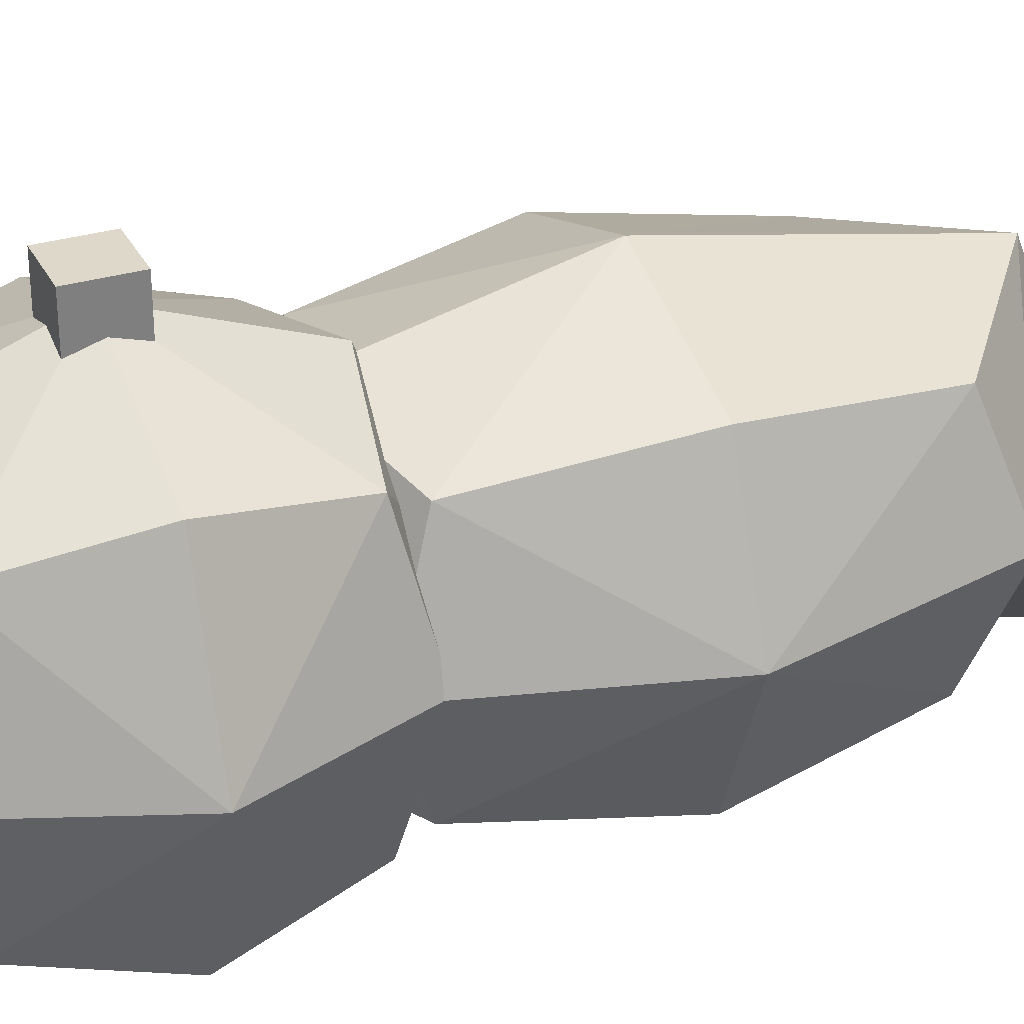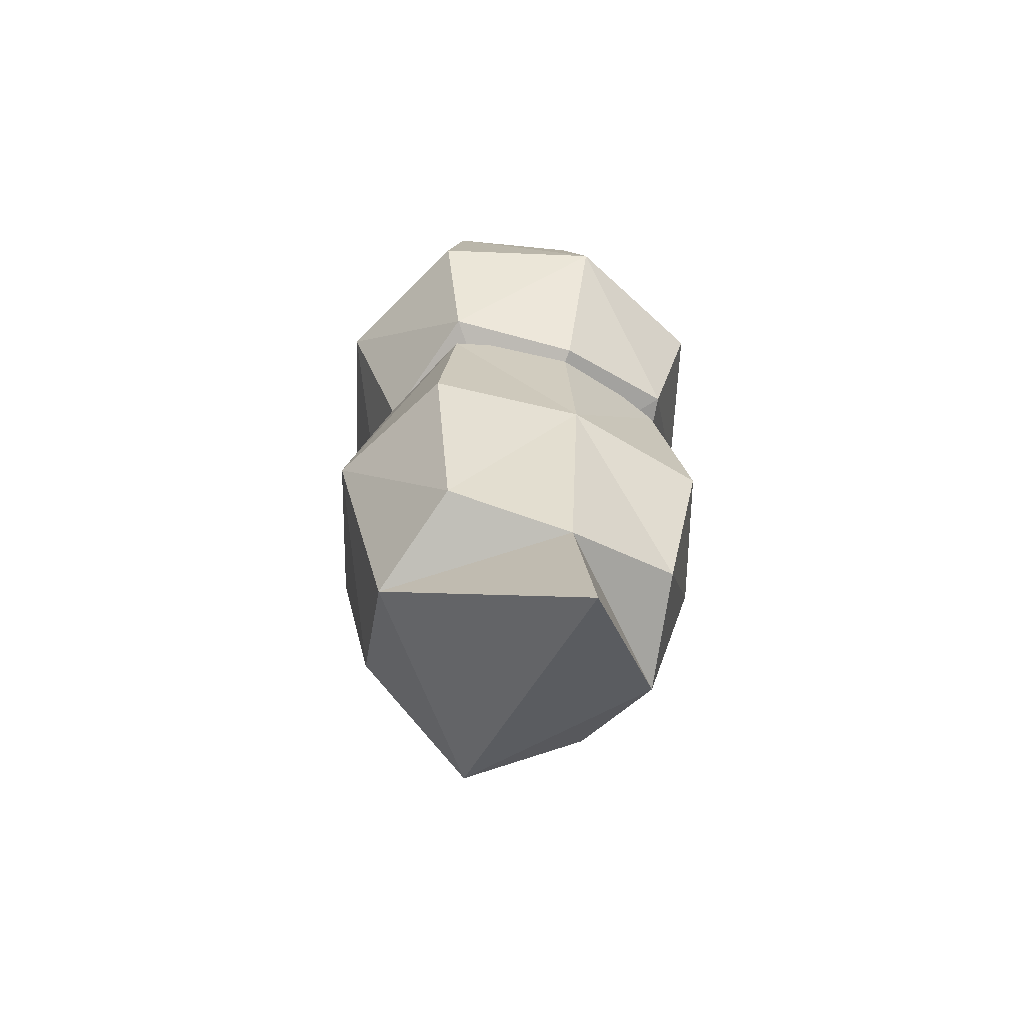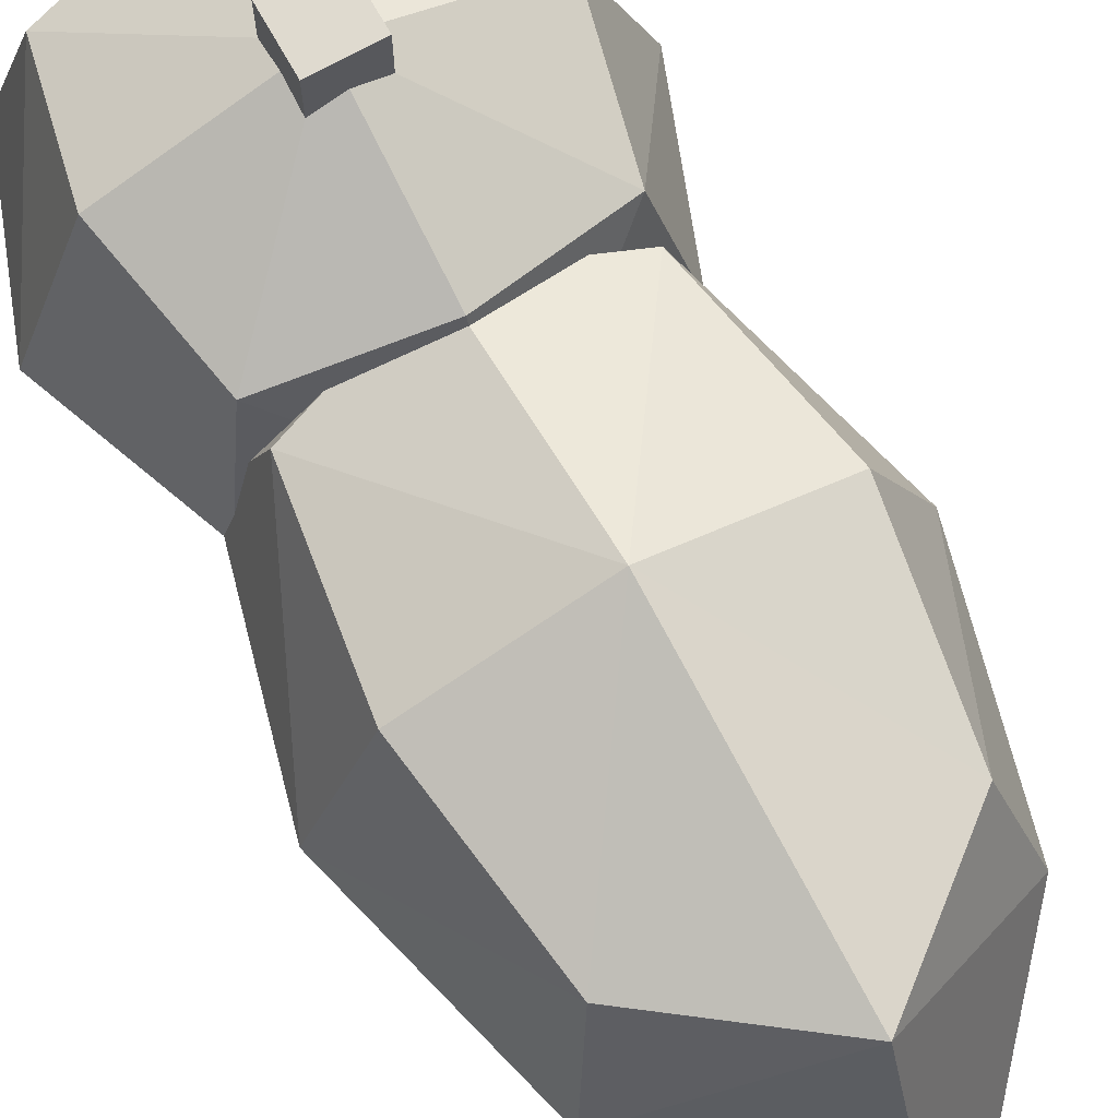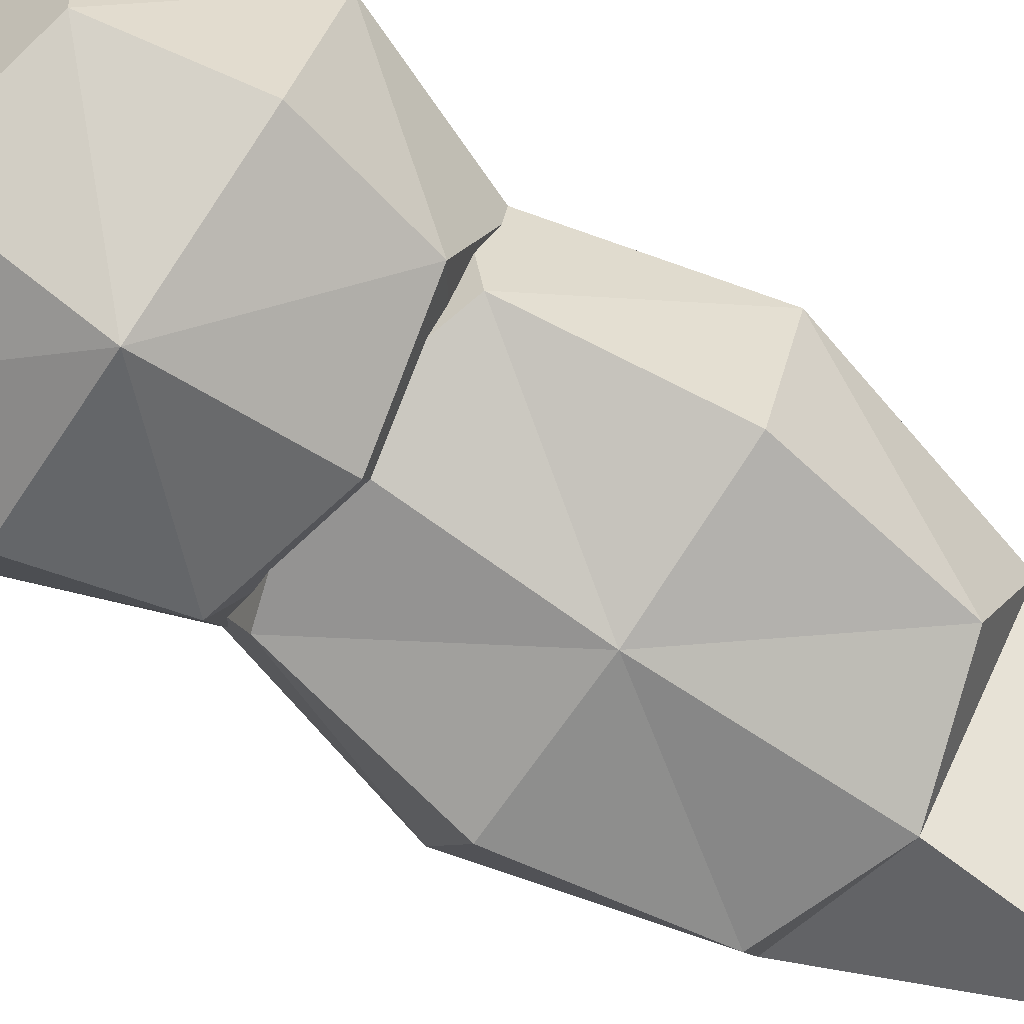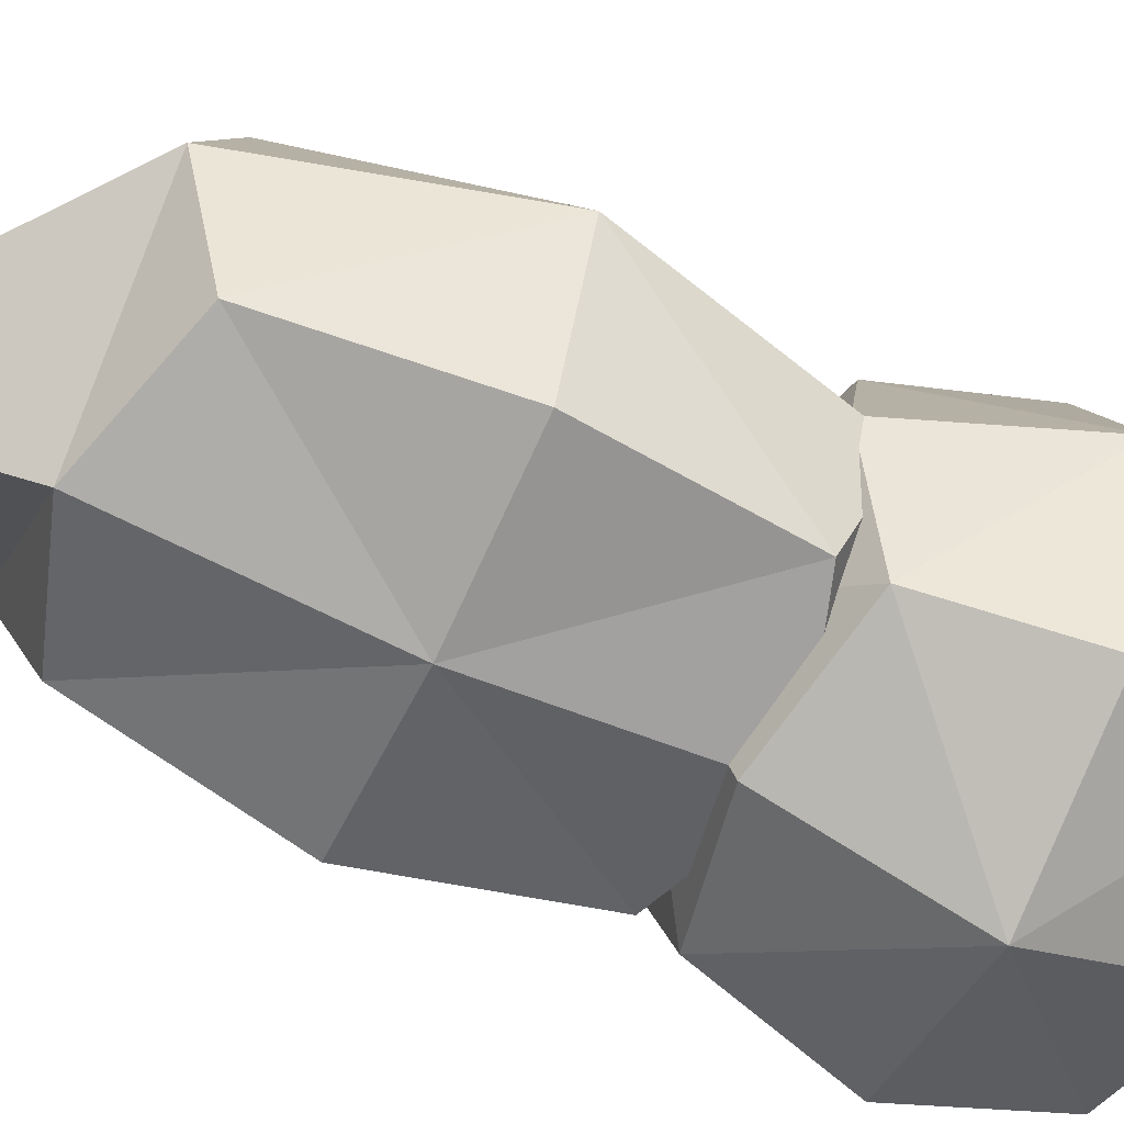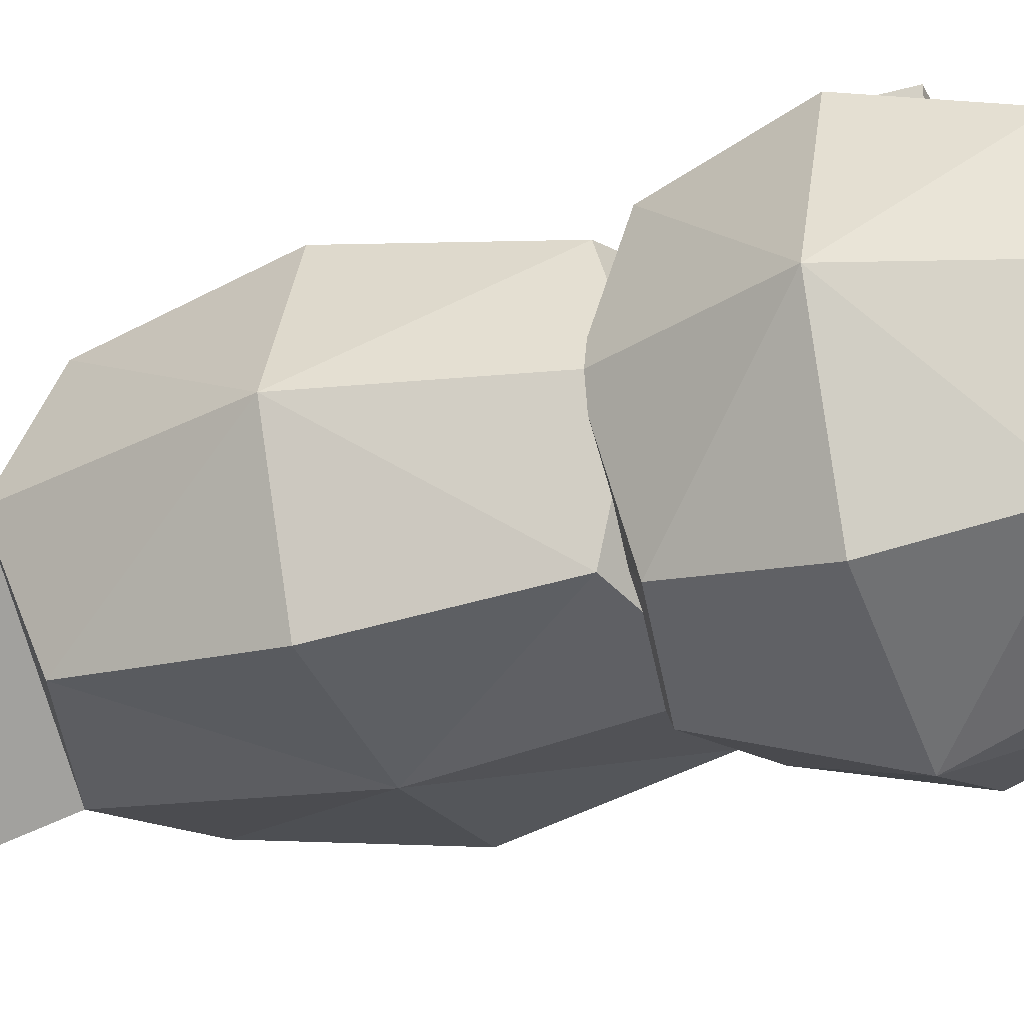
<metadata>
{"format":"obj","ext":"obj","renderer":"f3d","projection":"perspective","resolution":1024,"background":"white","views":[{"elev":31.0,"azim":66.9,"up":"+Y"},{"elev":-60.7,"azim":-23.1,"up":"+Z"},{"elev":70.9,"azim":150.8,"up":"+Y"},{"elev":-77.2,"azim":56.0,"up":"+Y"},{"elev":-62.6,"azim":-114.9,"up":"+Y"},{"elev":-29.8,"azim":-67.6,"up":"+Y"}]}
</metadata>
<code>
o 立方体
v 0.1212 1.063 3.221
v 0.1212 1.063 3.464
v 0.1212 0.8206 3.221
v 0.1212 0.8206 3.464
v -0.1212 1.063 3.221
v -0.1212 1.063 3.464
v -0.1212 0.8206 3.221
v -0.1212 0.8206 3.464
v -0.5419 -0.4978 2.654
v -0.5419 -0.4978 1.103
v -0.5419 0.4978 2.654
v -0.5419 0.4978 1.103
v 0.5419 -0.4978 2.654
v 0.5419 -0.4978 1.103
v 0.5419 0.4978 2.654
v 0.5419 0.4978 1.103
v 0.6607 0 0.9325
v -0 -0.6069 0.9325
v -0.6607 -0.6069 1.878
v 0.6607 0.6069 1.878
v -0.6607 0.6069 1.878
v 0.6607 -0.6069 1.878
v 0 0.6069 2.824
v -0.6607 0 2.824
v 0 0.6069 0.6694
v 0.6607 0 2.824
v -0 -0.6069 2.824
v -0.6607 0 0.9325
v 0 0 3.181
v -0 0.8359 1.878
v 0.9099 0 1.878
v 0 -0.7952 0.1218
v -0.9099 0 1.878
v -0 -0.7127 1.878
v -0.5622 -0.5622 3.905
v -0.5622 -0.5622 2.78
v -0.5622 0.5622 3.905
v -0.5622 0.5622 2.78
v 0.5622 -0.5622 3.905
v 0.5622 -0.5622 2.78
v 0.5622 0.5622 3.905
v 0.5622 0.5622 2.78
v 0.6854 0 2.657
v -0 -0.6854 2.657
v -0.6854 -0.6854 3.343
v 0.6854 0.6854 3.343
v -0.6854 0.6854 3.343
v 0.6854 -0.6854 3.343
v 0 0.6854 4.028
v -0.6854 0 4.028
v 0 0.6854 2.657
v 0.6854 0 4.028
v -0 -0.6854 4.028
v -0.6854 0 2.657
v 0 0 4.287
v -0 0.944 3.343
v 0.944 0 3.343
v 0 0 2.399
v -0.944 0 3.343
v -0 -0.944 3.343
f 2 3 1
f 4 7 3
f 8 5 7
f 6 1 5
f 7 1 3
f 4 6 8
f 27 24 9
f 27 26 29
f 26 23 29
f 24 23 11
f 12 30 25
f 11 30 21
f 30 15 20
f 30 16 25
f 16 31 17
f 15 31 20
f 31 13 22
f 31 14 17
f 18 17 14
f 18 28 32
f 28 25 32
f 17 25 16
f 10 33 28
f 9 33 19
f 33 11 21
f 33 12 28
f 14 34 18
f 13 34 22
f 34 9 19
f 34 10 18
f 2 4 3
f 4 8 7
f 8 6 5
f 6 2 1
f 7 5 1
f 4 2 6
f 27 29 24
f 27 13 26
f 26 15 23
f 24 29 23
f 12 21 30
f 11 23 30
f 30 23 15
f 30 20 16
f 16 20 31
f 15 26 31
f 31 26 13
f 31 22 14
f 18 32 17
f 18 10 28
f 28 12 25
f 17 32 25
f 10 19 33
f 9 24 33
f 33 24 11
f 33 21 12
f 14 22 34
f 13 27 34
f 34 27 9
f 34 19 10
f 35 55 50
f 39 55 53
f 55 41 49
f 55 37 50
f 38 56 51
f 37 56 47
f 56 41 46
f 56 42 51
f 42 57 43
f 41 57 46
f 57 39 48
f 57 40 43
f 40 58 43
f 36 58 44
f 58 38 51
f 58 42 43
f 36 59 54
f 35 59 45
f 59 37 47
f 59 38 54
f 40 60 44
f 39 60 48
f 60 35 45
f 60 36 44
f 35 53 55
f 39 52 55
f 55 52 41
f 55 49 37
f 38 47 56
f 37 49 56
f 56 49 41
f 56 46 42
f 42 46 57
f 41 52 57
f 57 52 39
f 57 48 40
f 40 44 58
f 36 54 58
f 58 54 38
f 58 51 42
f 36 45 59
f 35 50 59
f 59 50 37
f 59 47 38
f 40 48 60
f 39 53 60
f 60 53 35
f 60 45 36

</code>
